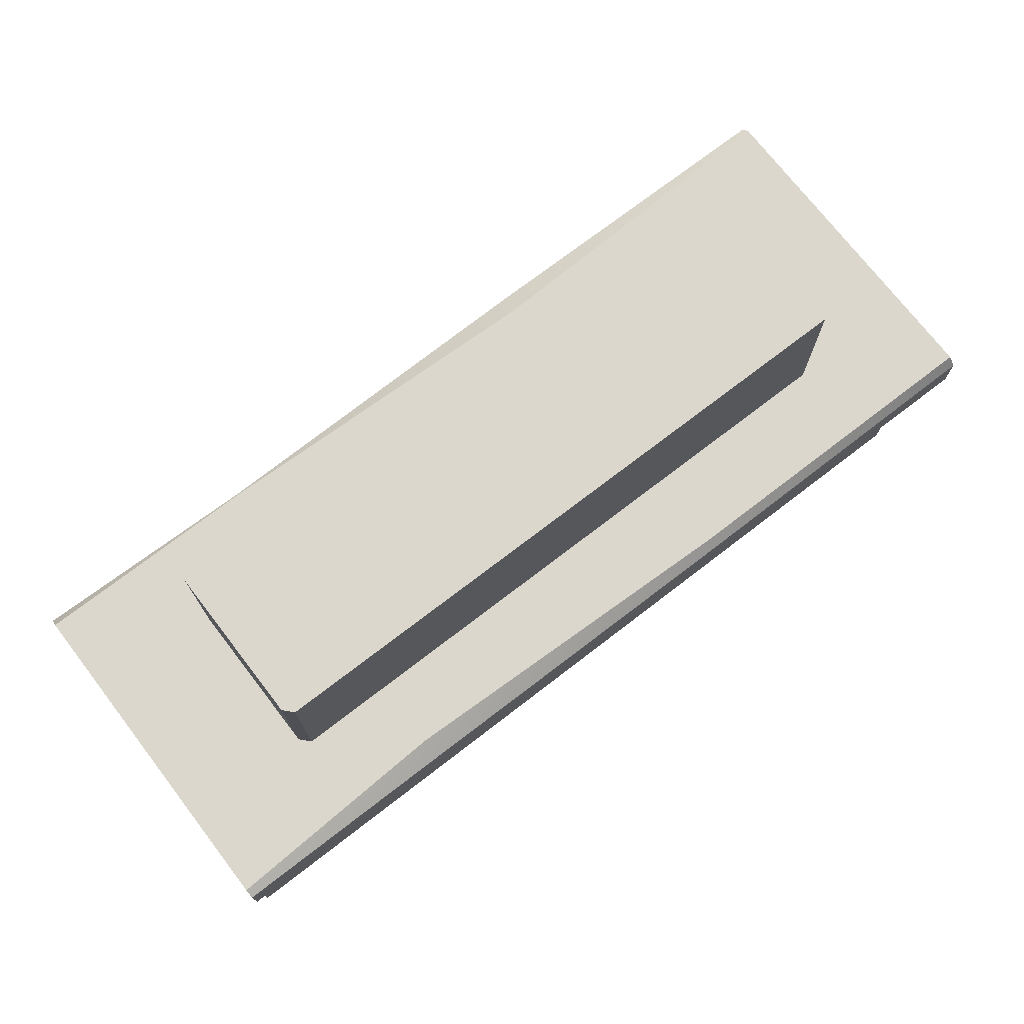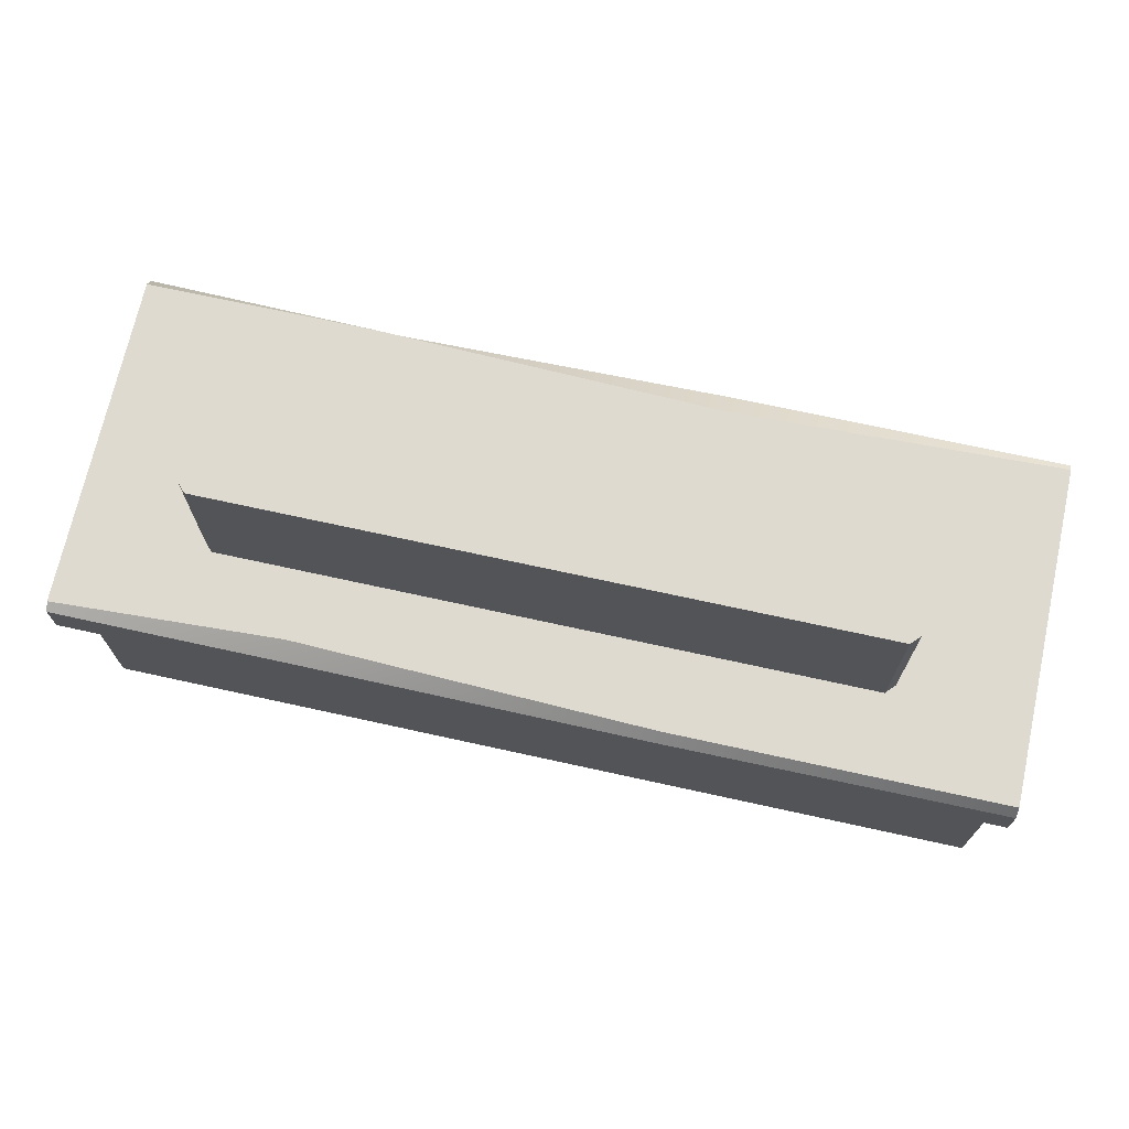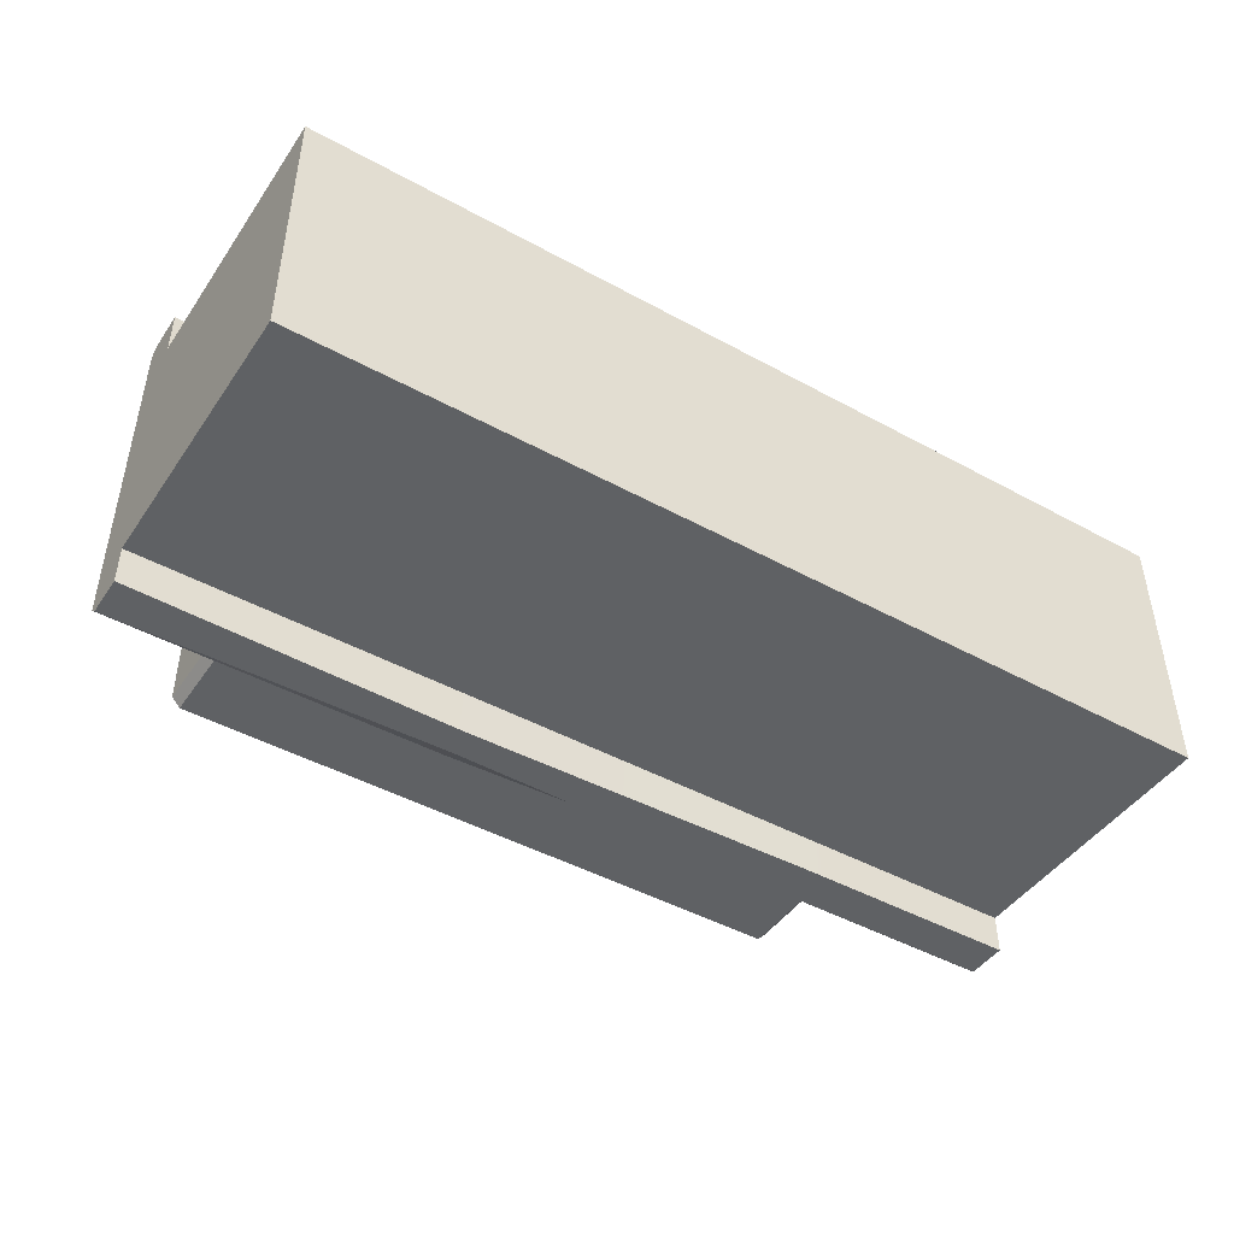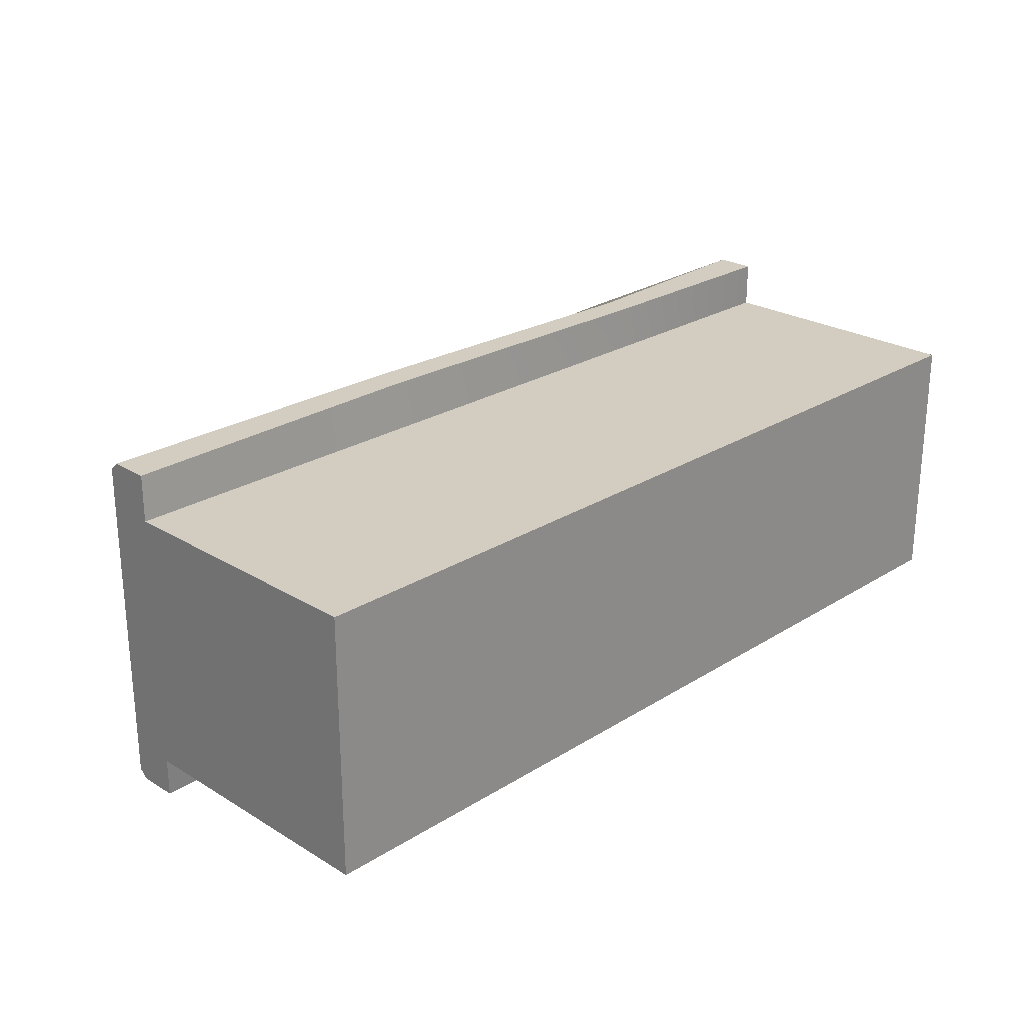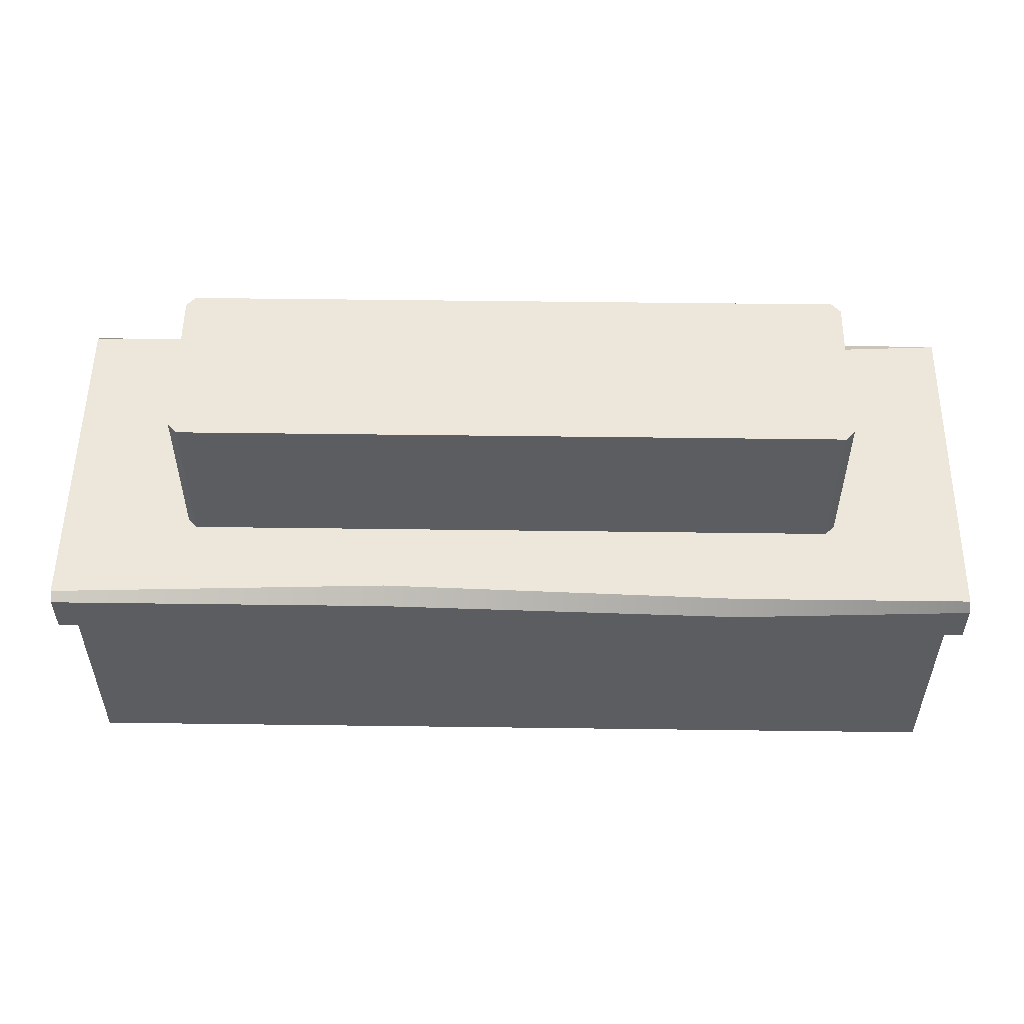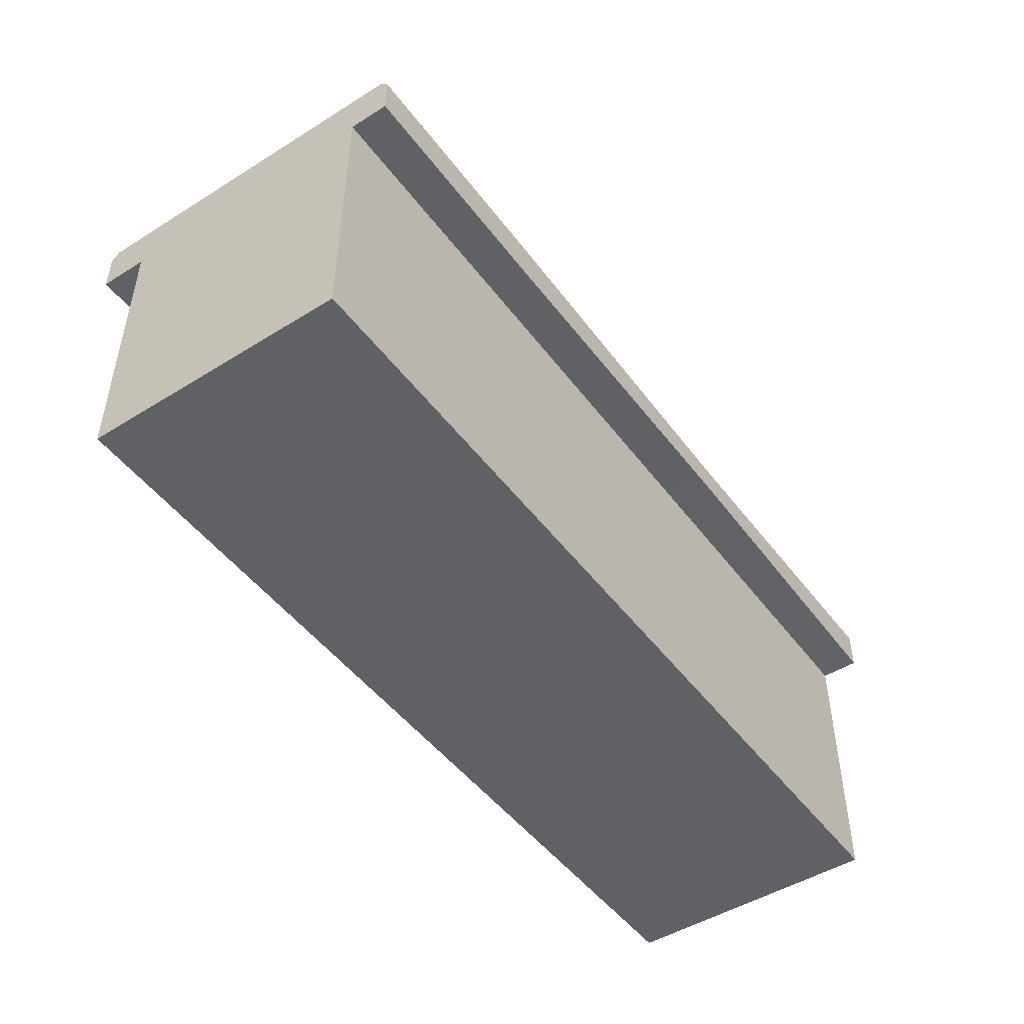
<metadata>
{"format":"obj","ext":"obj","renderer":"f3d","projection":"perspective","resolution":1024,"background":"white","views":[{"elev":73.2,"azim":142.4,"up":"+Y"},{"elev":70.8,"azim":-167.6,"up":"+Y"},{"elev":-45.5,"azim":-32.3,"up":"+Z"},{"elev":24.8,"azim":-45.4,"up":"+Z"},{"elev":53.3,"azim":0.8,"up":"+Y"},{"elev":-48.1,"azim":125.0,"up":"+Y"}]}
</metadata>
<code>
v -1.25 0 0.3518
v 1.25 0 0.3518
v -1.25 0.8838 0.4591
v 1.25 0.8838 0.4591
v -1.25 0.8838 -0.4591
v 1.25 0.8838 -0.4591
v -1.25 0 -0.3749
v 1.25 0 -0.3749
v 0.9008 0.8838 -0.2141
v -0.9008 0.8838 -0.2141
v 0.9008 0.8838 0.2112
v -0.9008 0.8838 0.2112
v -0.9008 1.302 0.2112
v -0.9008 1.302 -0.2141
v 0.9008 1.302 0.2112
v 0.9008 1.302 -0.2141
v -1.25 0.7505 0.3518
v -1.25 0.7505 -0.3749
v 1.25 0.7505 -0.3749
v 1.25 0.7505 0.3518
v -1.25 0.06132 0.3518
v -1.25 0.06132 -0.3749
v 1.25 0.06132 -0.3749
v 1.25 0.06132 0.3518
v -1.25 0.7505 0.4809
v 1.25 0.7505 0.4809
v -1.25 0.7505 -0.4809
v 1.25 0.7505 -0.4809
v 0.9008 1.275 0.2112
v -0.9008 1.275 0.2112
v -0.9008 1.275 -0.2141
v 0.9008 1.275 -0.2141
v 1.25 0.8609 0.4809
v -1.25 0.8609 0.4809
v -1.25 0.8609 -0.4809
v 1.25 0.8609 -0.4809
v -0.8766 1.302 0.2374
v -0.8766 1.275 0.2374
v -0.8766 0.8838 0.2374
v -0.8766 0.8838 -0.2404
v -0.8766 1.275 -0.2404
v -0.8766 1.302 -0.2404
v 0.8765 1.302 0.2374
v 0.8765 1.275 0.2374
v 0.8765 0.8838 0.2374
v 0.8765 0.8838 -0.2404
v 0.8765 1.275 -0.2404
v 0.8765 1.302 -0.2404
v 0.4299 1.302 0.2374
v 0.4299 1.259 0.2374
v 0.4299 0.8838 0.2374
v 0.6222 0.8838 0.4591
v 0.6222 0.827 0.4809
v 0.6222 0.7505 0.4809
v 0.6131 0.7505 0.3518
v 0.6222 0.06132 0.3518
v 0.6222 0 0.3518
v 0.6131 0 -0.3749
v 0.6131 0.04498 -0.3749
v 0.6131 0.7505 -0.3749
v 0.6131 0.7505 -0.4809
v 0.6131 0.8609 -0.4809
v 0.6286 0.8838 -0.4279
v 0.4299 0.8838 -0.2404
v -0.003676 1.275 -0.2404
v -0.003676 1.302 -0.2404
v 0.0939 1.302 0.2374
v 0.0939 1.275 0.2374
v -0.2415 0.8838 0.2374
v -0.3444 0.8838 0.4284
v -0.3444 0.8609 0.4809
v -0.3444 0.7733 0.4809
v -0.3444 0.7505 0.3518
v -0.3444 0.09346 0.3518
v -0.3444 0 0.3518
v -0.3444 0 -0.3749
v -0.3444 0.06132 -0.3749
v -0.3444 0.7505 -0.3749
v -0.3444 0.7646 -0.4809
v -0.3444 0.8447 -0.4809
v -0.3444 0.8838 -0.4591
v -0.2415 0.8838 -0.2404
v -0.2415 1.249 -0.2404
v -0.2415 1.302 -0.2404
f 23 24 2 8
f 7 1 21 22
f 23 8 58 59
f 2 57 58 8
f 2 24 56 57
f 4 11 45
f 40 5 10
f 48 43 15 16
f 3 12 10 5
f 6 9 11 4
f 10 12 30 31
f 45 11 29 44
f 11 9 32 29
f 9 46 47 32
f 26 33 53 54
f 36 28 61 62
f 24 20 55 56
f 21 17 18 22
f 19 23 59 60
f 19 20 24 23
f 20 26 54 55
f 17 25 34
f 20 33 26
f 18 35 27
f 19 28 36
f 28 19 60 61
f 44 29 15 43
f 31 30 13 14
f 32 47 48 16
f 29 32 16 15
f 33 4 52 53
f 3 17 34
f 17 3 5 18
f 35 18 5
f 6 36 62 63
f 6 19 36
f 4 20 19 6
f 33 20 4
f 30 38 37 13
f 12 39 38 30
f 41 40 10 31
f 42 41 31 14
f 14 13 37 42
f 50 44 43 49
f 51 45 44 50
f 47 46 64 65
f 48 47 65 66
f 66 49 43 48
f 46 9 6
f 4 45 51 52
f 3 39 12
f 46 6 63 64
f 68 50 49 67
f 69 51 50 68
f 52 51 69 70
f 53 52 70 71
f 54 53 71 72
f 55 54 72 73
f 56 55 73 74
f 57 56 74 75
f 58 57 75 76
f 59 58 76 77
f 60 59 77 78
f 61 60 78 79
f 62 61 79 80
f 63 62 80 81
f 64 63 81 82
f 65 64 82 83
f 66 65 83 84
f 84 67 49 66
f 38 68 67 37
f 39 69 68 38
f 70 69 39 3
f 71 70 3 34
f 72 71 34 25
f 73 72 25 17
f 74 73 17 21
f 75 74 21 1
f 76 75 1 7
f 77 76 7 22
f 78 77 22 18
f 79 78 18 27
f 80 79 27 35
f 81 80 35 5
f 82 81 5 40
f 83 82 40 41
f 84 83 41 42
f 42 37 67 84

</code>
